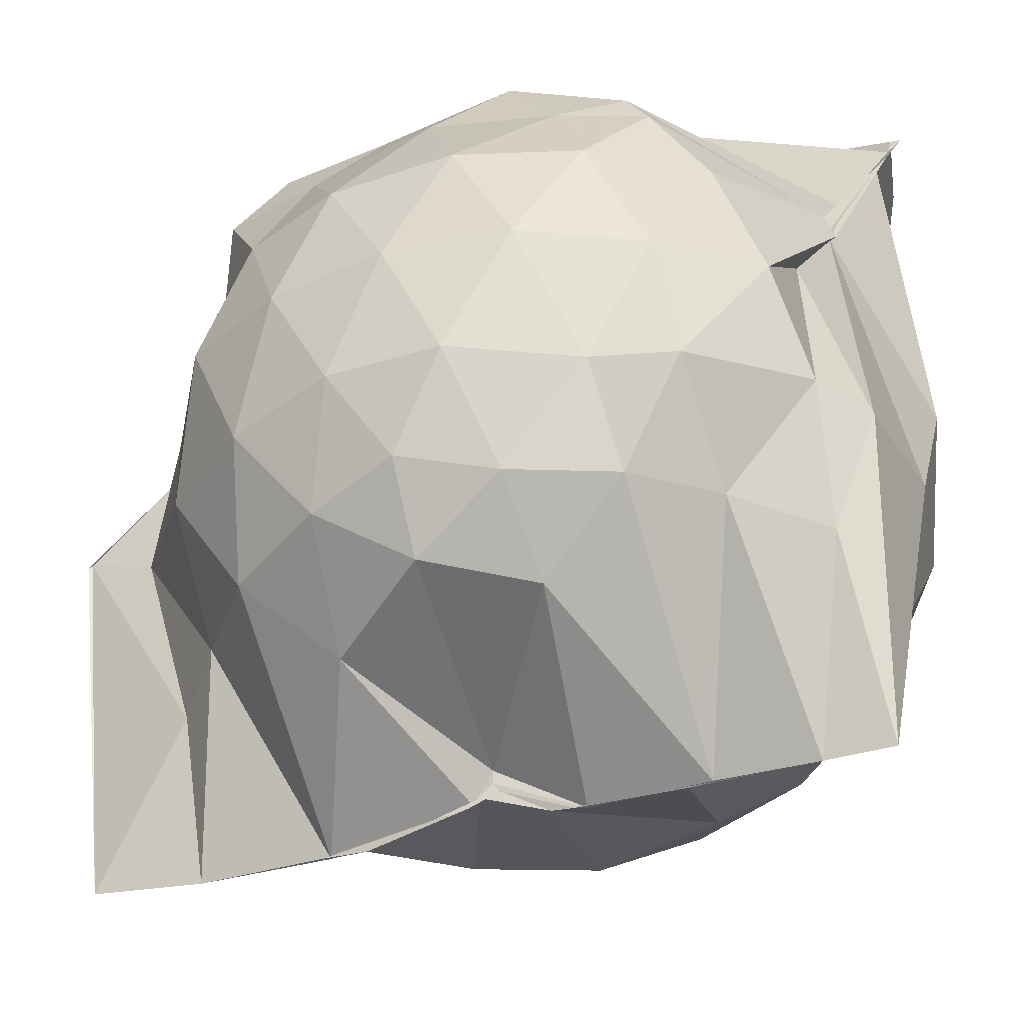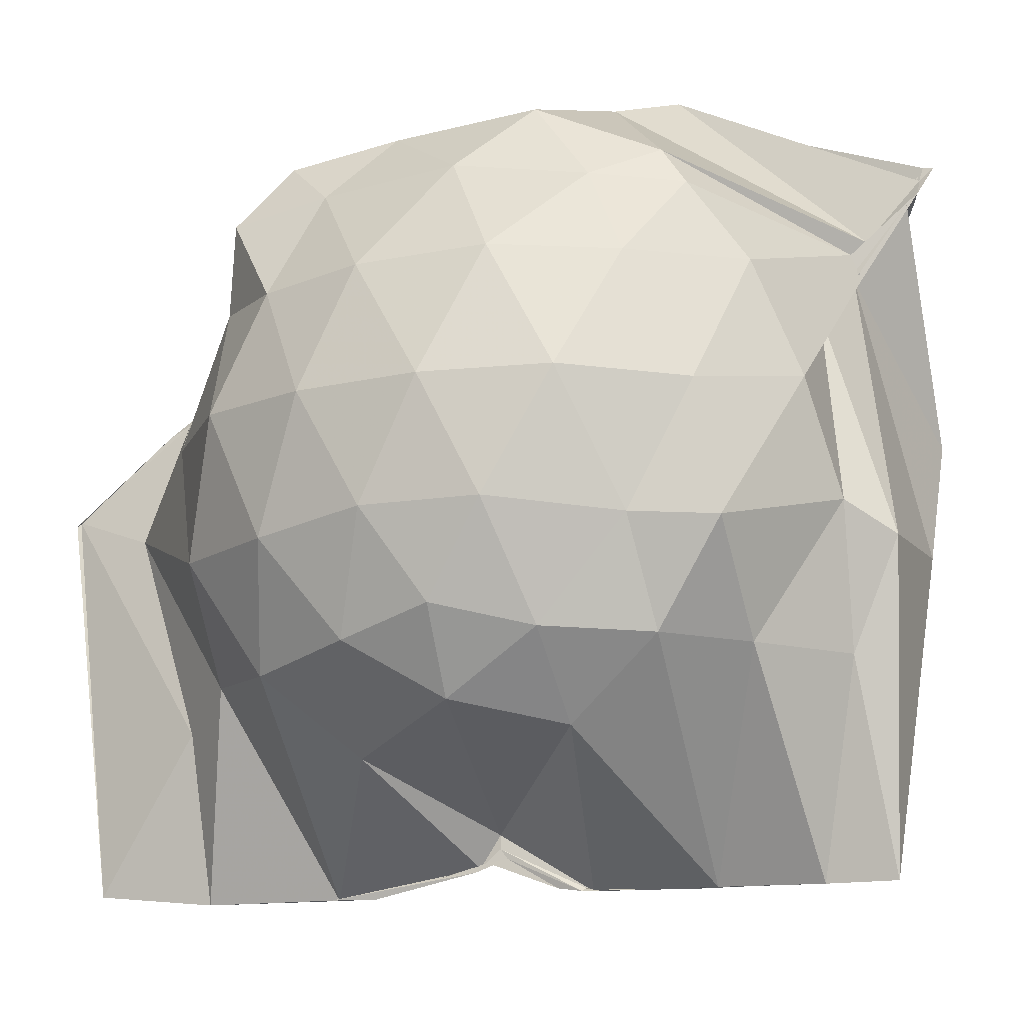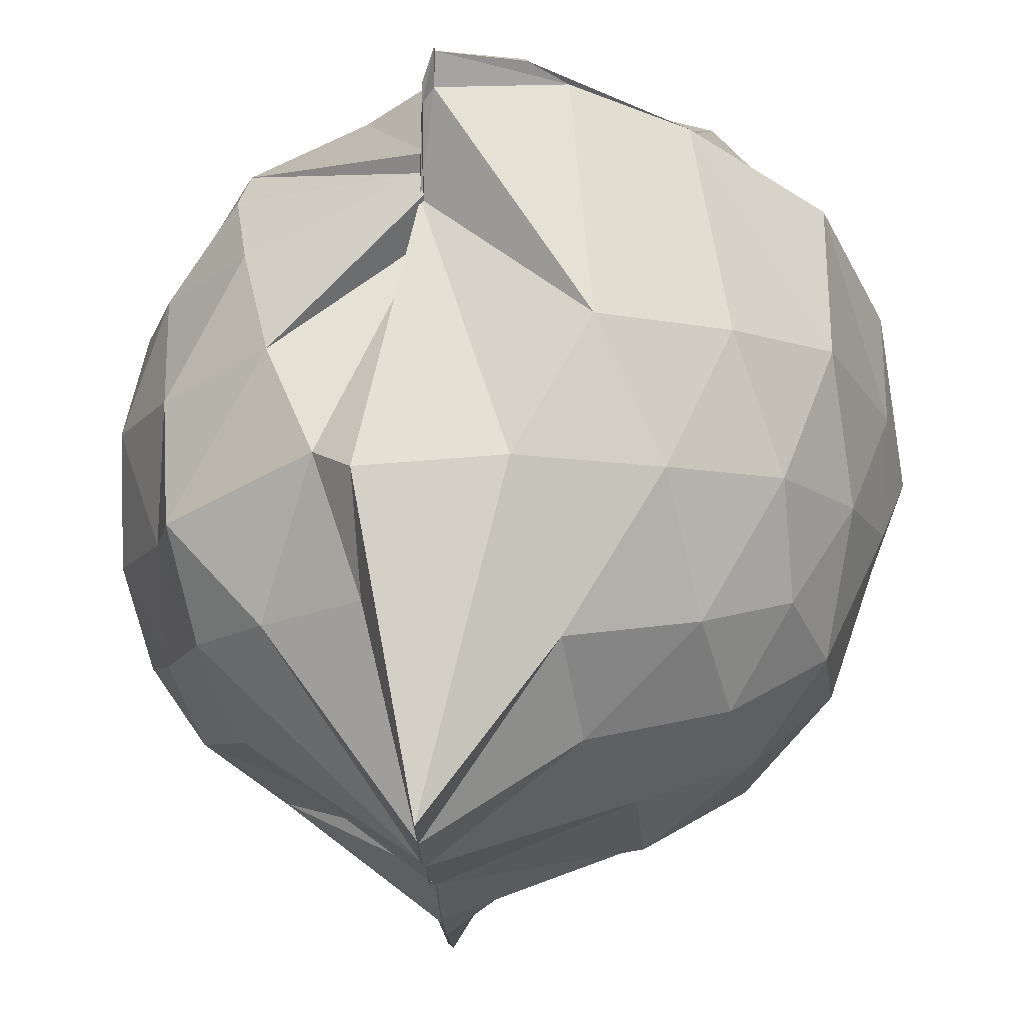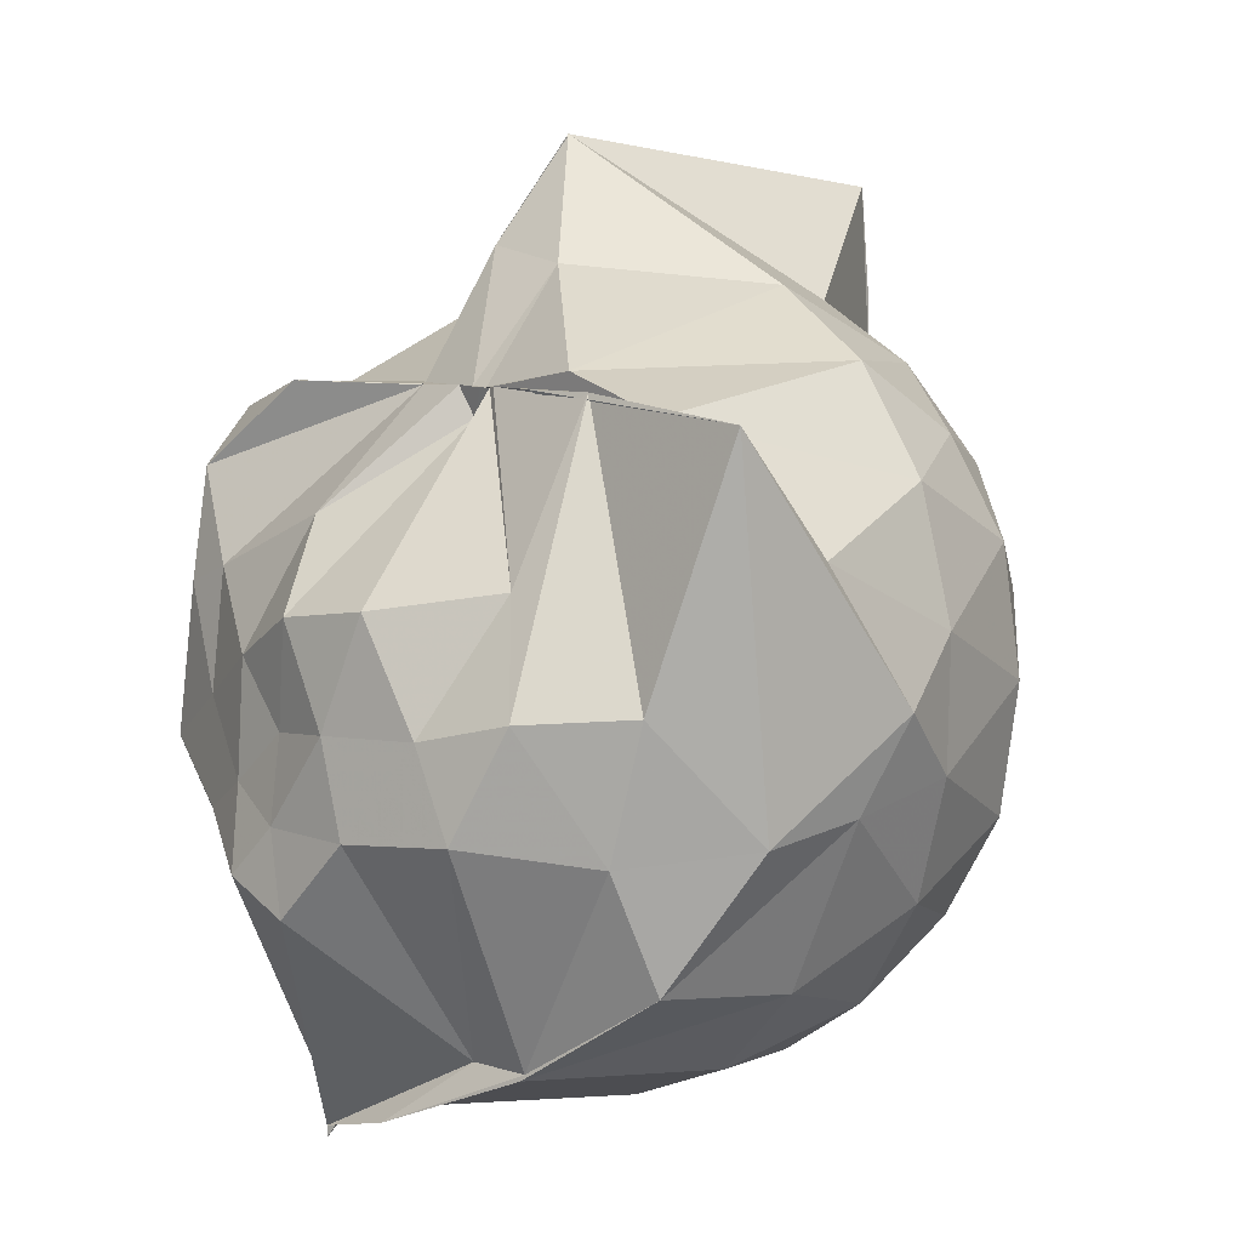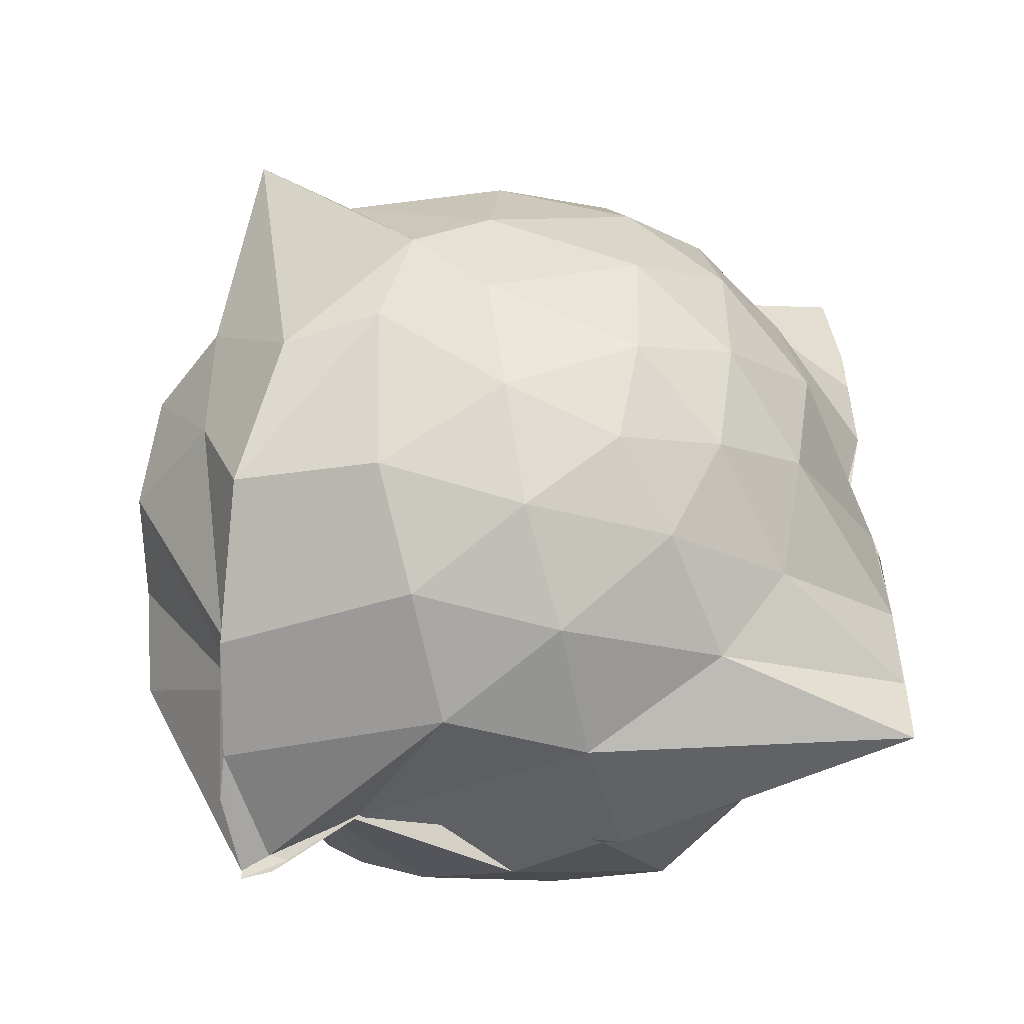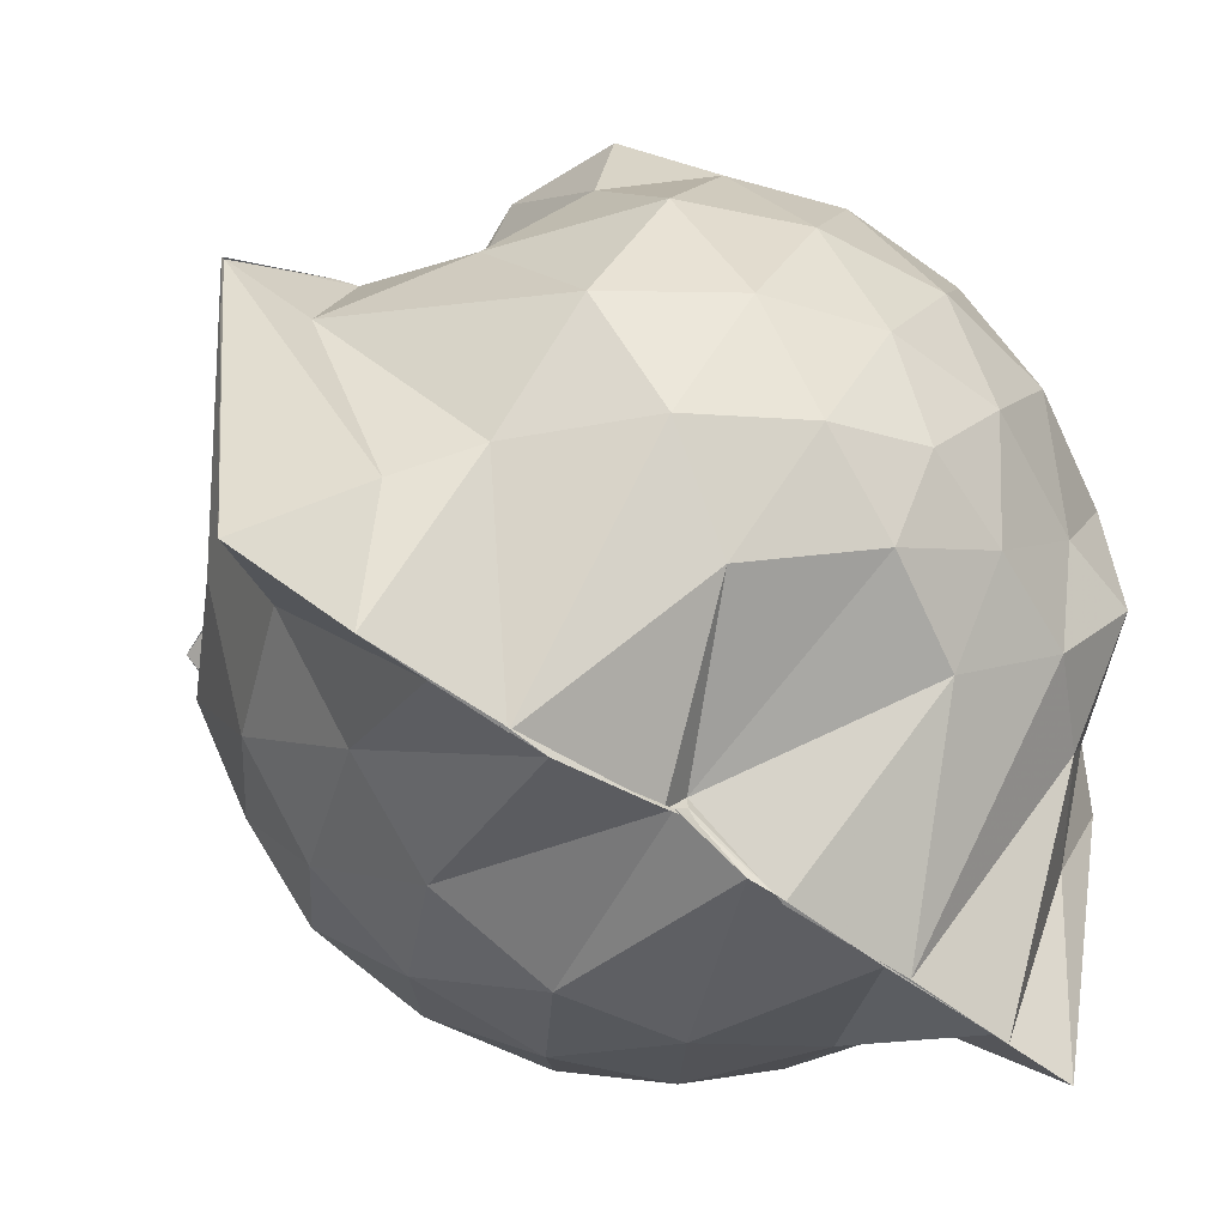
<metadata>
{"format":"obj","ext":"obj","renderer":"f3d","projection":"perspective","resolution":1024,"background":"white","views":[{"elev":-34.2,"azim":-67.0,"up":"+Z"},{"elev":-14.4,"azim":-72.1,"up":"+Z"},{"elev":-17.1,"azim":1.2,"up":"+Z"},{"elev":7.3,"azim":49.7,"up":"+Y"},{"elev":-52.7,"azim":103.0,"up":"+Y"},{"elev":-57.5,"azim":-127.7,"up":"+Z"}]}
</metadata>
<code>
v -0.8742 -0.1523 0.8211
v -1.001 -0.04646 -0.801
v -0.1279 -0.06461 0.5481
v -0.3924 0.5007 0.4545
v -0.6714 0.5009 0.4585
v -0.6971 0.4979 0.4587
v -0.7185 0.4992 0.4608
v -0.8553 0.4974 0.4367
v -0.9386 0.4956 0.4301
v -1.164 0.4995 0.5807
v -1.408 0.4363 0.5273
v -1.437 0.2191 0.5602
v -1.498 -0.08958 0.5725
v -1.468 -0.3707 0.5333
v -1.404 -0.5607 0.5161
v -1.003 -0.8209 0.4644
v -0.9924 -0.9688 0.594
v -0.968 -1.001 0.6564
v -0.9664 -0.9771 0.6575
v -0.7845 -0.9302 0.6566
v -0.4503 -0.778 0.5645
v -0.1966 -0.3464 0.5702
v 0.00223 0.4581 0.4386
v -0.5546 0.5003 0.4686
v -0.6681 0.5017 0.4595
v -0.7035 0.4993 0.4497
v -0.7498 0.4983 0.4473
v -0.9511 0.4981 0.411
v -0.9693 0.4975 0.3792
v -1.378 0.4594 0.3376
v -1.555 0.2975 0.3143
v -1.638 0.0697 0.326
v -1.636 -0.2065 0.3401
v -1.555 -0.4656 0.329
v -1.37 -0.6829 0.3453
v -0.9943 -0.8407 0.408
v -0.9942 -0.9375 0.5605
v -0.971 -0.9381 0.5975
v -0.7021 -0.8831 0.6276
v -0.458 -0.7919 0.5694
v -0.1722 -0.5958 0.4695
v -0.02793 -0.3146 0.3356
v -0.01429 0.2024 0.2084
v -0.2136 0.4623 0.4378
v -0.4469 0.5382 0.4558
v -0.7641 0.7324 0.2236
v -0.9991 0.768 0.1956
v -1.004 0.718 0.2194
v -1.253 0.6198 0.08415
v -1.548 0.4225 0.0669
v -1.664 0.1827 0.0627
v -1.704 -0.08539 0.06477
v -1.664 -0.3539 0.06994
v -1.536 -0.6013 0.05706
v -1.309 -0.7753 0.1074
v -0.9991 -0.7484 0.3437
v -1.002 -0.8264 0.4064
v -0.657 -0.9478 0.1121
v -0.3833 -0.8348 0.1168
v -0.1689 -0.6377 0.1422
v -0.01886 -0.2822 0.1169
v 0.03398 -0.08586 0.03048
v -0.1146 0.3252 -0.1356
v -0.2804 0.5475 -0.1387
v -0.5312 0.6889 -0.1662
v -1.001 0.9953 0.003016
v -0.996 0.9883 0.01288
v -1.024 0.8119 -0.05365
v -1.429 0.5128 -0.2151
v -1.601 0.2849 -0.2175
v -1.676 0.04334 -0.1873
v -1.673 -0.2068 -0.1849
v -1.559 -0.4686 -0.2099
v -1.516 -0.6471 -0.2187
v -1.208 -0.8283 -0.1281
v -1.125 -0.9223 -0.1882
v -0.8198 -0.9422 -0.1729
v -0.5207 -0.8756 -0.1786
v -0.2818 -0.7279 -0.1558
v -0.1235 -0.4986 -0.1485
v -0.03263 -0.2332 -0.13
v -0.02931 0.0455 -0.1333
v -0.2629 0.3975 -0.3697
v -0.4532 0.5291 -0.4398
v -0.7376 0.6509 -0.4805
v -0.9987 0.896 -0.8501
v -1.07 0.6594 -0.5096
v -1.198 0.5364 -0.4373
v -1.439 0.343 -0.4662
v -1.567 0.1172 -0.4297
v -1.619 -0.08156 -0.3772
v -1.554 -0.2851 -0.4238
v -1.465 -0.5043 -0.4327
v -1.319 -0.6609 -0.4337
v -1.108 -0.8204 -0.4273
v -0.9976 -0.8782 -0.8755
v -0.7234 -0.8128 -0.4973
v -0.4499 -0.7091 -0.4425
v -0.2603 -0.5781 -0.37
v -0.176 -0.3708 -0.4366
v -0.1422 -0.09184 -0.4517
v -0.1756 0.1848 -0.4362
v -0.2803 -0.07517 0.7309
v -0.3932 0.1452 0.6366
v -0.6898 0.498 0.4529
v -0.7188 0.5008 0.4533
v -0.7882 0.4996 0.4514
v -0.9337 0.494 0.4301
v -1.368 0.321 0.6595
v -1.356 0.08776 0.7044
v -1.39 -0.2333 0.7215
v -1.383 -0.5036 0.5999
v -0.9879 -0.8542 0.4947
v -0.9703 -0.9689 0.6286
v -0.9689 -0.9777 0.6578
v -0.6047 -0.7858 0.5663
v -0.3826 -0.3057 0.7922
v -0.4803 -0.1247 0.7926
v -0.6192 0.1022 0.8086
v -0.755 0.4361 0.4388
v -0.9442 0.2535 0.6822
v -1.242 0.129 0.7043
v -1.203 -0.1228 0.7592
v -1.149 -0.3398 0.7988
v -0.9575 -0.4353 0.8801
v -0.7954 -0.497 0.8772
v -0.635 -0.329 0.8491
v -0.7056 -0.1355 0.8425
v -0.8325 0.07371 0.8366
v -1.026 -0.02137 0.803
v -1.01 -0.265 0.8276
v -0.8538 -0.328 0.858
v -0.3832 0.3221 -0.5767
v -0.6794 0.4392 -0.6571
v -0.9976 0.4937 -0.876
v -1 0.6359 -0.8763
v -0.9961 0.3344 -0.8764
v -1.343 0.1545 -0.6312
v -1.5 -0.08073 -0.5472
v -1.387 -0.3034 -0.5918
v -1.006 -0.5038 -0.8767
v -1 -0.7275 -0.8776
v -1 -0.6929 -0.8759
v -0.6813 -0.6221 -0.6586
v -0.3855 -0.5017 -0.5749
v -0.3238 -0.2443 -0.6272
v -0.3236 0.06198 -0.6286
v -0.5745 0.1966 -0.7314
v -0.9976 0.2521 -0.8766
v -1.003 0.3497 -0.8757
v -0.9955 0.01528 -0.8185
v -1 -0.03078 -0.75
v -0.9962 -0.2349 -0.8756
v -1.002 -0.4922 -0.8768
v -1 -0.4501 -0.8784
v -0.5734 -0.3694 -0.7319
v -0.5523 -0.0903 -0.7809
v -1.002 -0.002259 -0.8082
v -1.003 0.02273 -0.8274
v -1.002 -0.03145 -0.7802
v -1.004 -0.2108 -0.8747
v -0.9972 -0.1573 -0.8668
f 3 23 4
f 4 23 24
f 4 24 5
f 5 24 25
f 5 25 6
f 6 25 26
f 6 26 7
f 7 26 27
f 7 27 8
f 8 27 28
f 8 28 9
f 9 28 29
f 9 29 10
f 10 29 30
f 10 30 11
f 11 30 31
f 11 31 12
f 12 31 32
f 12 32 13
f 13 32 33
f 13 33 14
f 14 33 34
f 14 34 15
f 15 34 35
f 15 35 16
f 16 35 36
f 16 36 17
f 17 36 37
f 17 37 18
f 18 37 38
f 18 38 19
f 19 38 39
f 19 39 20
f 20 39 40
f 20 40 21
f 21 40 41
f 21 41 22
f 22 41 42
f 22 42 3
f 3 42 23
f 23 43 24
f 24 43 44
f 24 44 25
f 25 44 45
f 25 45 26
f 26 45 46
f 26 46 27
f 27 46 47
f 27 47 28
f 28 47 48
f 28 48 29
f 29 48 49
f 29 49 30
f 30 49 50
f 30 50 31
f 31 50 51
f 31 51 32
f 32 51 52
f 32 52 33
f 33 52 53
f 33 53 34
f 34 53 54
f 34 54 35
f 35 54 55
f 35 55 36
f 36 55 56
f 36 56 37
f 37 56 57
f 37 57 38
f 38 57 58
f 38 58 39
f 39 58 59
f 39 59 40
f 40 59 60
f 40 60 41
f 41 60 61
f 41 61 42
f 42 61 62
f 42 62 23
f 23 62 43
f 43 63 44
f 44 63 64
f 44 64 45
f 45 64 65
f 45 65 46
f 46 65 66
f 46 66 47
f 47 66 67
f 47 67 48
f 48 67 68
f 48 68 49
f 49 68 69
f 49 69 50
f 50 69 70
f 50 70 51
f 51 70 71
f 51 71 52
f 52 71 72
f 52 72 53
f 53 72 73
f 53 73 54
f 54 73 74
f 54 74 55
f 55 74 75
f 55 75 56
f 56 75 76
f 56 76 57
f 57 76 77
f 57 77 58
f 58 77 78
f 58 78 59
f 59 78 79
f 59 79 60
f 60 79 80
f 60 80 61
f 61 80 81
f 61 81 62
f 62 81 82
f 62 82 43
f 43 82 63
f 63 83 64
f 64 83 84
f 64 84 65
f 65 84 85
f 65 85 66
f 66 85 86
f 66 86 67
f 67 86 87
f 67 87 68
f 68 87 88
f 68 88 69
f 69 88 89
f 69 89 70
f 70 89 90
f 70 90 71
f 71 90 91
f 71 91 72
f 72 91 92
f 72 92 73
f 73 92 93
f 73 93 74
f 74 93 94
f 74 94 75
f 75 94 95
f 75 95 76
f 76 95 96
f 76 96 77
f 77 96 97
f 77 97 78
f 78 97 98
f 78 98 79
f 79 98 99
f 79 99 80
f 80 99 100
f 80 100 81
f 81 100 101
f 81 101 82
f 82 101 102
f 82 102 63
f 63 102 83
f 103 104 118
f 104 119 118
f 104 105 119
f 105 120 119
f 105 106 120
f 106 107 120
f 107 121 120
f 107 108 121
f 108 122 121
f 108 109 122
f 109 110 122
f 110 123 122
f 110 111 123
f 111 124 123
f 111 112 124
f 112 113 124
f 113 125 124
f 113 114 125
f 114 126 125
f 114 115 126
f 115 116 126
f 116 127 126
f 116 117 127
f 117 118 127
f 117 103 118
f 118 119 128
f 119 129 128
f 119 120 129
f 120 121 129
f 121 130 129
f 121 122 130
f 122 123 130
f 123 131 130
f 123 124 131
f 124 125 131
f 125 132 131
f 125 126 132
f 126 127 132
f 127 128 132
f 127 118 128
f 133 148 134
f 134 148 149
f 134 149 135
f 135 149 150
f 135 150 136
f 136 150 137
f 137 150 151
f 137 151 138
f 138 151 152
f 138 152 139
f 139 152 140
f 140 152 153
f 140 153 141
f 141 153 154
f 141 154 142
f 142 154 143
f 143 154 155
f 143 155 144
f 144 155 156
f 144 156 145
f 145 156 146
f 146 156 157
f 146 157 147
f 147 157 148
f 147 148 133
f 148 158 149
f 149 158 159
f 149 159 150
f 150 159 151
f 151 159 160
f 151 160 152
f 152 160 153
f 153 160 161
f 153 161 154
f 154 161 155
f 155 161 162
f 155 162 156
f 156 162 157
f 157 162 158
f 157 158 148
f 3 4 103
f 103 4 104
f 4 5 104
f 104 5 105
f 5 6 105
f 105 6 106
f 6 7 106
f 7 8 106
f 106 8 107
f 8 9 107
f 107 9 108
f 9 10 108
f 108 10 109
f 10 11 109
f 11 12 109
f 109 12 110
f 12 13 110
f 110 13 111
f 13 14 111
f 111 14 112
f 14 15 112
f 15 16 112
f 112 16 113
f 16 17 113
f 113 17 114
f 17 18 114
f 114 18 115
f 18 19 115
f 19 20 115
f 115 20 116
f 20 21 116
f 116 21 117
f 21 22 117
f 117 22 103
f 22 3 103
f 83 133 84
f 84 133 134
f 84 134 85
f 85 134 135
f 85 135 86
f 86 135 136
f 86 136 87
f 87 136 88
f 88 136 137
f 88 137 89
f 89 137 138
f 89 138 90
f 90 138 139
f 90 139 91
f 91 139 92
f 92 139 140
f 92 140 93
f 93 140 141
f 93 141 94
f 94 141 142
f 94 142 95
f 95 142 96
f 96 142 143
f 96 143 97
f 97 143 144
f 97 144 98
f 98 144 145
f 98 145 99
f 99 145 100
f 100 145 146
f 100 146 101
f 101 146 147
f 101 147 102
f 102 147 133
f 102 133 83
f 128 129 1
f 129 130 1
f 130 131 1
f 131 132 1
f 132 128 1
f 159 158 2
f 160 159 2
f 161 160 2
f 162 161 2
f 158 162 2

</code>
